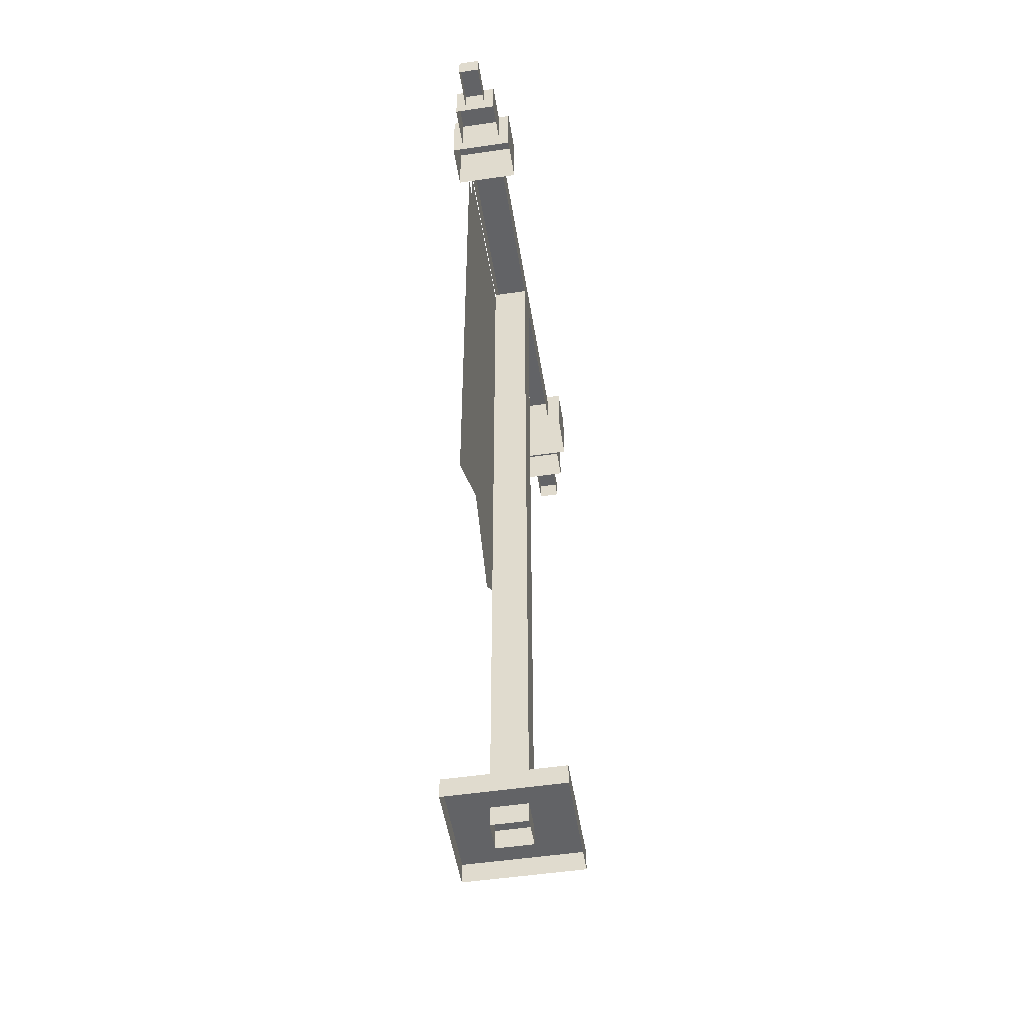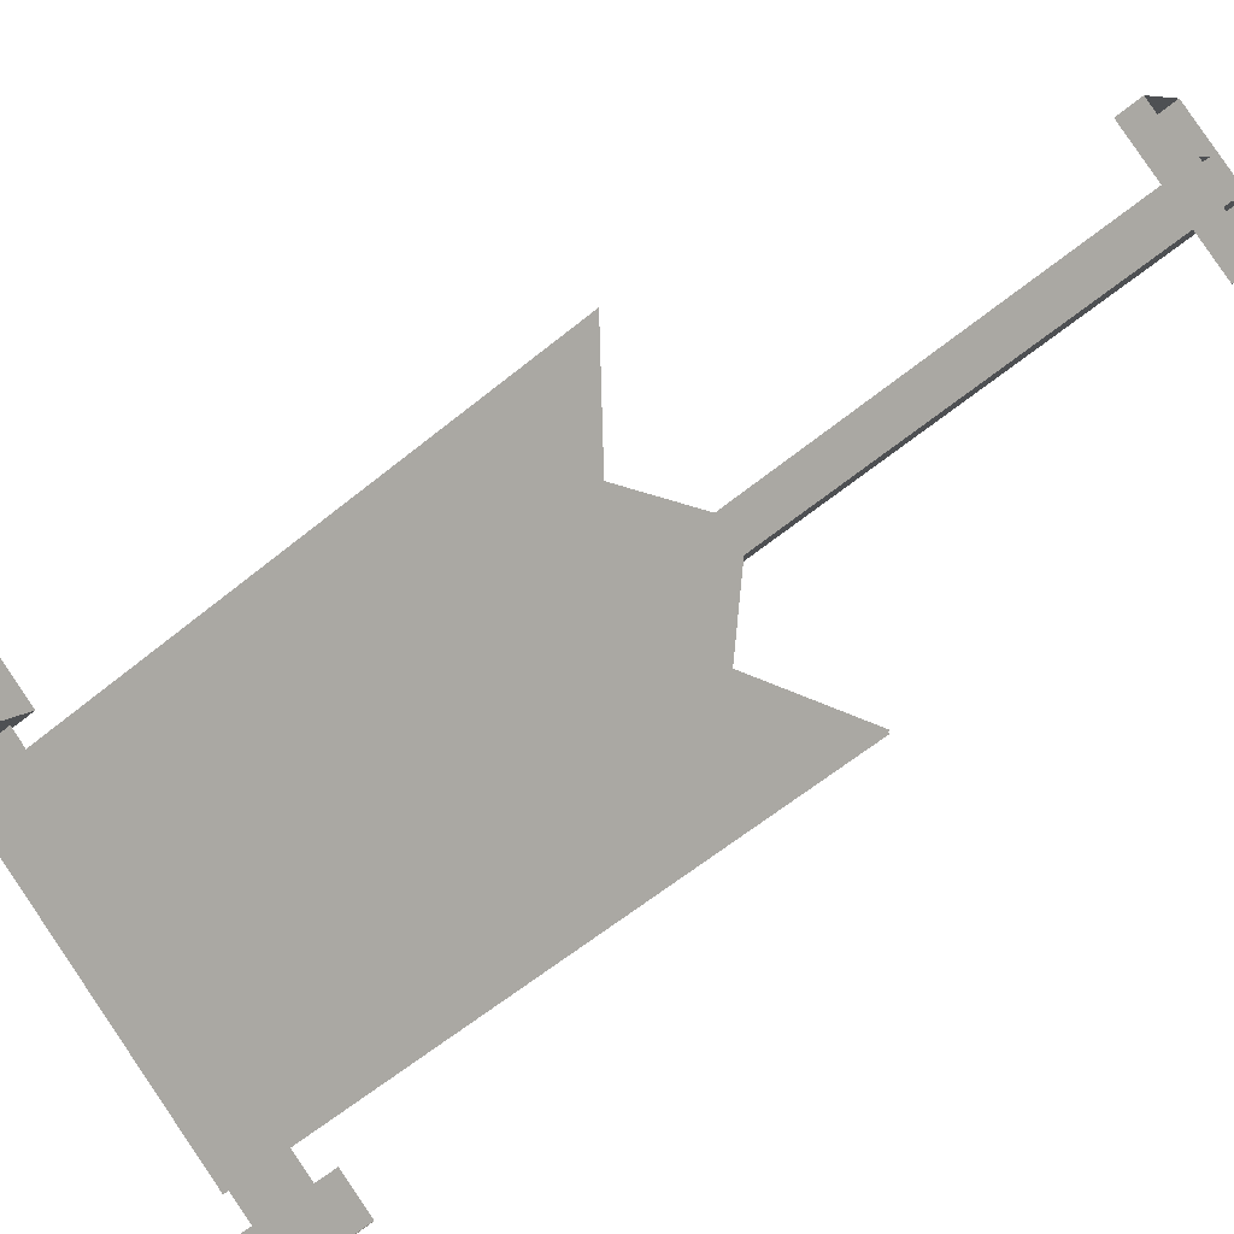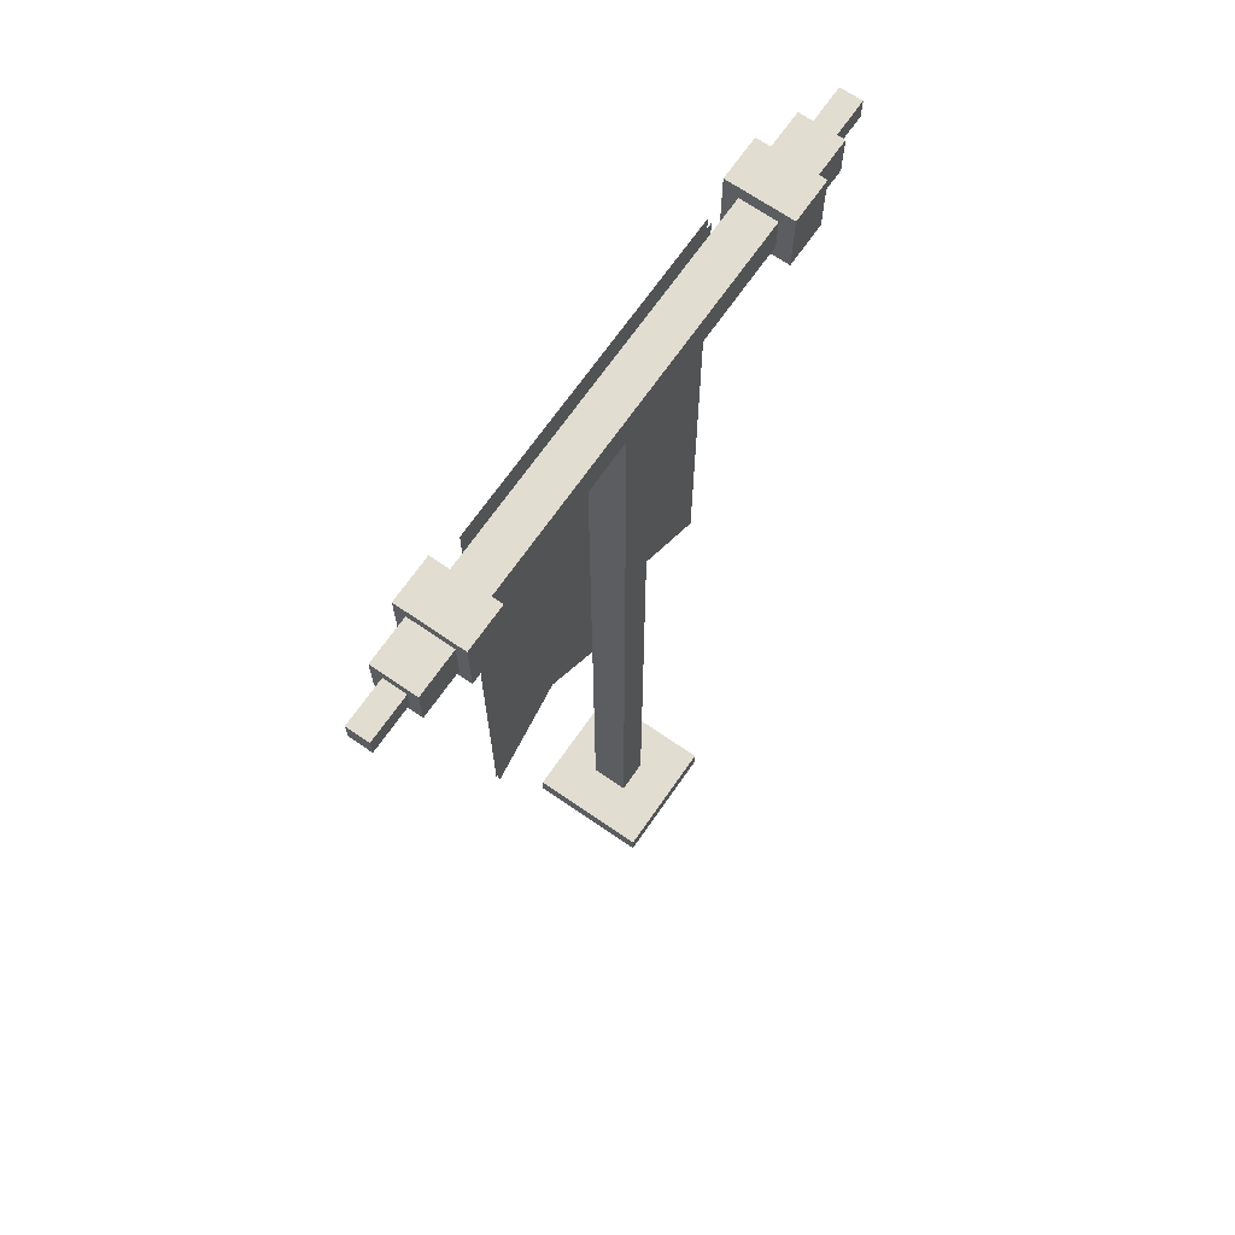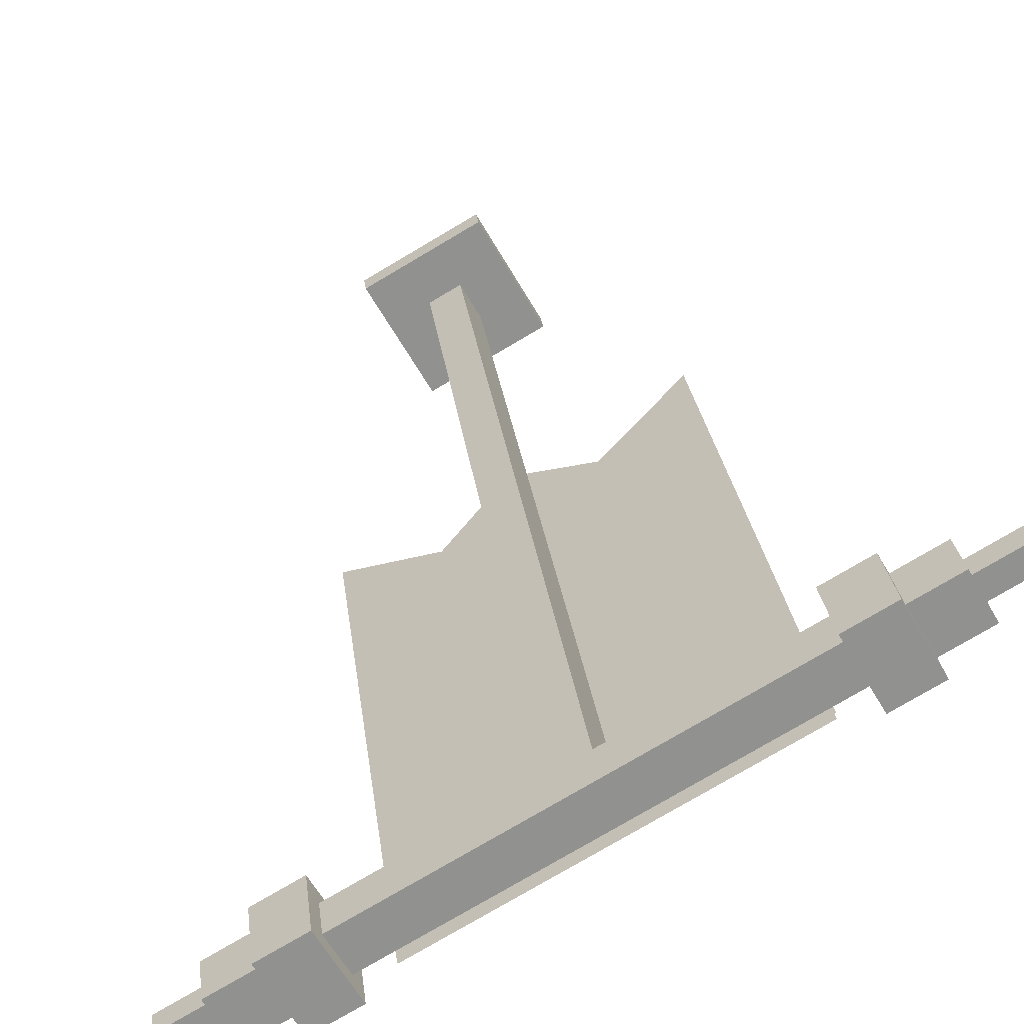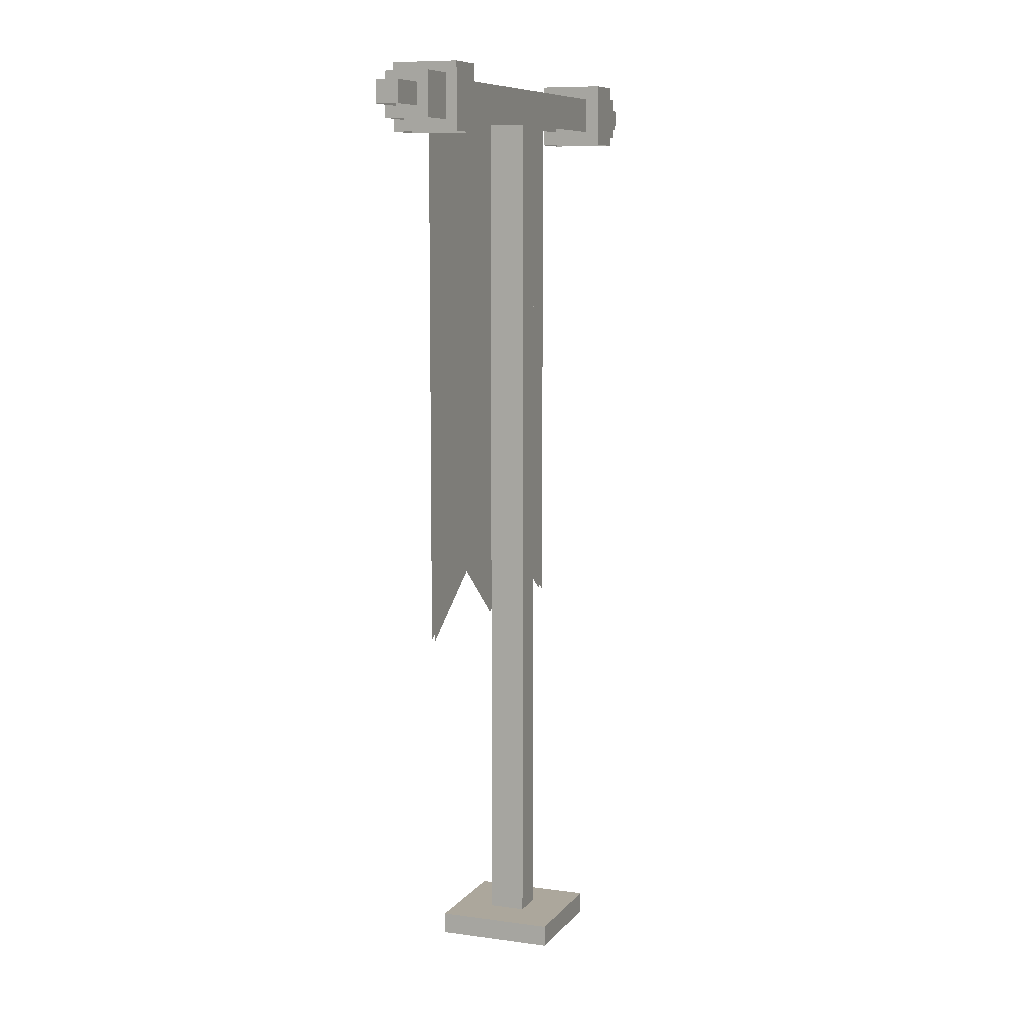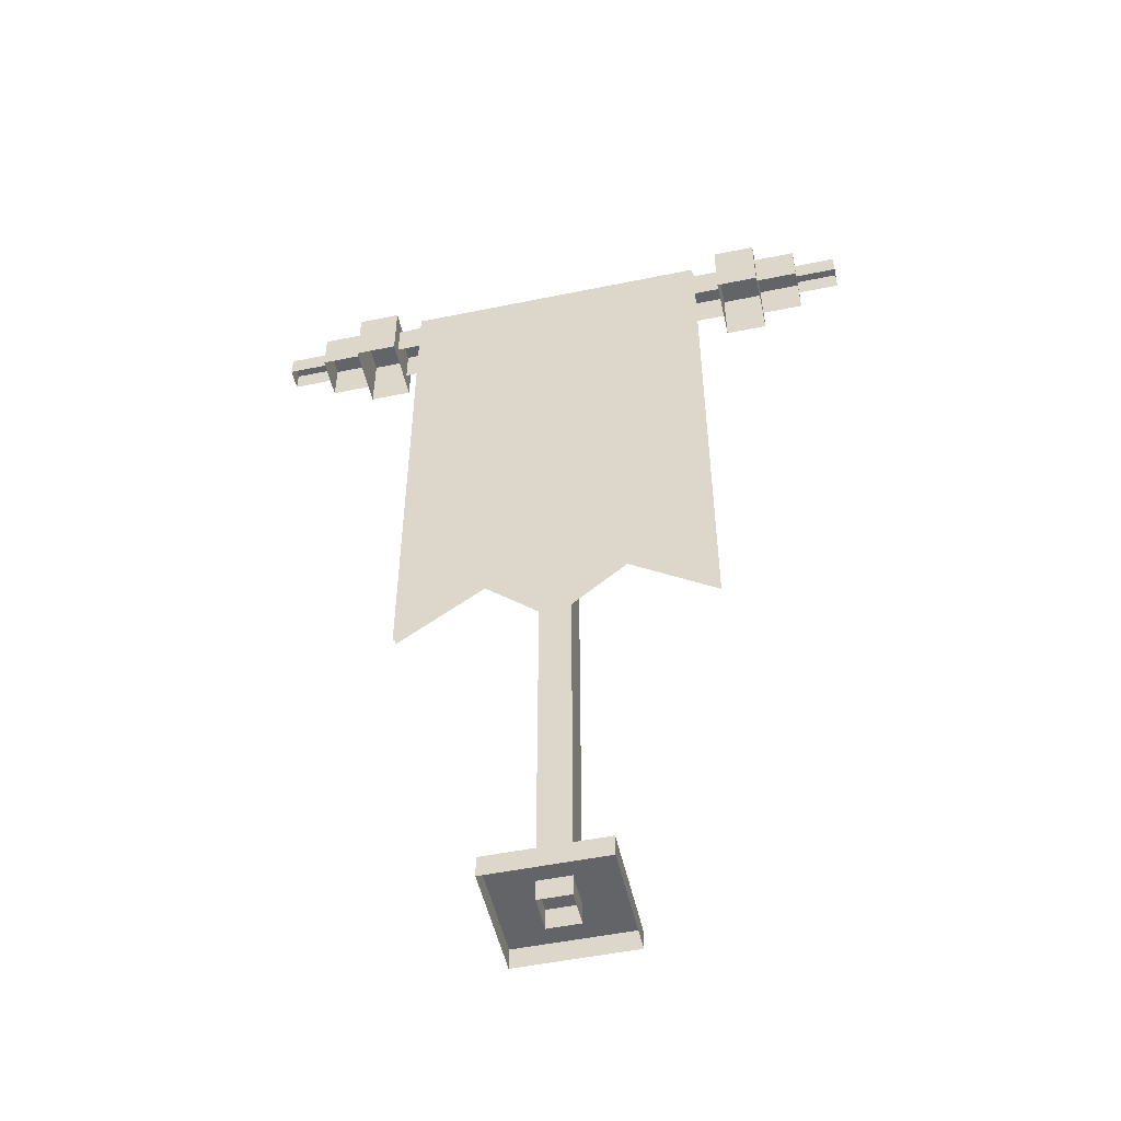
<metadata>
{"format":"obj","ext":"obj","renderer":"f3d","projection":"perspective","resolution":1024,"background":"white","views":[{"elev":-50.9,"azim":129.1,"up":"+Z"},{"elev":-58.7,"azim":130.5,"up":"+Y"},{"elev":68.6,"azim":154.7,"up":"+Z"},{"elev":24.5,"azim":-6.5,"up":"+Y"},{"elev":8.4,"azim":141.1,"up":"+Z"},{"elev":-51.1,"azim":42.6,"up":"+Z"}]}
</metadata>
<code>
g Banner3
v -0.02636 -0.02131 0.0959
v 0.03215 0.01247 -0.02416
v 0.03215 0.01247 0.0959
v 0.0158 0.003026 -0.01108
v -0.01035 -0.01207 -0.01108
v 0.002227 -0.004811 -0.02416
v -0.02636 -0.02131 -0.02416
v -0.02619 -0.02228 0.0959
v -0.01018 -0.01304 -0.01108
v -0.02619 -0.02228 -0.02416
v 0.01597 0.00206 -0.01108
v 0.002395 -0.005777 -0.02416
v 0.03232 0.0115 -0.02416
v 0.03232 0.0115 0.0959
v -0.01709 0.004565 -0.09443
v 0.004558 0.01707 -0.09443
v 0.01706 -0.004585 -0.09443
v -0.004593 -0.01709 -0.09443
v -0.01709 0.004565 -0.09897
v -0.01709 0.004565 -0.09443
v -0.004593 -0.01709 -0.09443
v -0.004593 -0.01709 -0.09897
v -0.004593 -0.01709 -0.09897
v -0.004593 -0.01709 -0.09443
v 0.01706 -0.004585 -0.09443
v 0.01706 -0.004585 -0.09897
v 0.01706 -0.004585 -0.09897
v 0.01706 -0.004585 -0.09443
v 0.004558 0.01707 -0.09443
v 0.004558 0.01707 -0.09897
v 0.004558 0.01707 -0.09897
v 0.004558 0.01707 -0.09443
v -0.01709 0.004565 -0.09443
v -0.01709 0.004565 -0.09897
v 0.03117 0.02557 0.08506
v 0.03117 0.02557 0.09897
v 0.03813 0.01352 0.09897
v 0.03813 0.01352 0.08506
v 0.03921 0.0302 0.08506
v 0.04616 0.01816 0.08506
v 0.04616 0.01816 0.09897
v 0.03921 0.0302 0.09897
v 0.03117 0.02557 0.08506
v 0.03921 0.0302 0.08506
v 0.03921 0.0302 0.09897
v 0.03117 0.02557 0.09897
v 0.03117 0.02557 0.09897
v 0.03921 0.0302 0.09897
v 0.04616 0.01816 0.09897
v 0.03813 0.01352 0.09897
v 0.03813 0.01352 0.09897
v 0.04616 0.01816 0.09897
v 0.04616 0.01816 0.08506
v 0.03813 0.01352 0.08506
v 0.0484 0.03283 0.08738
v 0.05303 0.0248 0.08738
v 0.05303 0.0248 0.09665
v 0.0484 0.03283 0.09665
v 0.04036 0.02819 0.08738
v 0.0484 0.03283 0.08738
v 0.0484 0.03283 0.09665
v 0.04036 0.02819 0.09665
v 0.04036 0.02819 0.09665
v 0.0484 0.03283 0.09665
v 0.05303 0.0248 0.09665
v 0.045 0.02016 0.09665
v 0.045 0.02016 0.09665
v 0.05303 0.0248 0.09665
v 0.05303 0.0248 0.08738
v 0.045 0.02016 0.08738
v 0.05759 0.03546 0.0897
v 0.0599 0.03144 0.0897
v 0.0599 0.03144 0.09434
v 0.05759 0.03546 0.09434
v 0.04955 0.03082 0.0897
v 0.05759 0.03546 0.0897
v 0.05759 0.03546 0.09434
v 0.04955 0.03082 0.09434
v 0.04955 0.03082 0.09434
v 0.05759 0.03546 0.09434
v 0.0599 0.03144 0.09434
v 0.05187 0.02681 0.09434
v 0.05187 0.02681 0.09434
v 0.0599 0.03144 0.09434
v 0.0599 0.03144 0.0897
v 0.05187 0.02681 0.0897
v -0.03077 -0.02626 0.08506
v -0.03077 -0.02626 0.09897
v -0.03773 -0.01422 0.09897
v -0.03773 -0.01422 0.08506
v -0.0388 -0.0309 0.08506
v -0.04576 -0.01885 0.08506
v -0.04576 -0.01885 0.09897
v -0.0388 -0.0309 0.09897
v -0.03077 -0.02626 0.08506
v -0.0388 -0.0309 0.08506
v -0.0388 -0.0309 0.09897
v -0.03077 -0.02626 0.09897
v -0.03077 -0.02626 0.09897
v -0.0388 -0.0309 0.09897
v -0.04576 -0.01885 0.09897
v -0.03773 -0.01422 0.09897
v -0.03773 -0.01422 0.09897
v -0.04576 -0.01885 0.09897
v -0.04576 -0.01885 0.08506
v -0.03773 -0.01422 0.08506
v -0.04799 -0.03353 0.08738
v -0.05263 -0.0255 0.08738
v -0.05263 -0.0255 0.09665
v -0.04799 -0.03353 0.09665
v -0.03996 -0.02889 0.08738
v -0.04799 -0.03353 0.08738
v -0.04799 -0.03353 0.09665
v -0.03996 -0.02889 0.09665
v -0.03996 -0.02889 0.09665
v -0.04799 -0.03353 0.09665
v -0.05263 -0.0255 0.09665
v -0.0446 -0.02086 0.09665
v -0.0446 -0.02086 0.09665
v -0.05263 -0.0255 0.09665
v -0.05263 -0.0255 0.08738
v -0.0446 -0.02086 0.08738
v -0.05718 -0.03616 0.0897
v -0.0595 -0.03214 0.0897
v -0.0595 -0.03214 0.09434
v -0.05718 -0.03616 0.09434
v -0.04915 -0.03152 0.0897
v -0.05718 -0.03616 0.0897
v -0.05718 -0.03616 0.09434
v -0.04915 -0.03152 0.09434
v -0.04915 -0.03152 0.09434
v -0.05718 -0.03616 0.09434
v -0.0595 -0.03214 0.09434
v -0.05147 -0.0275 0.09434
v -0.05147 -0.0275 0.09434
v -0.0595 -0.03214 0.09434
v -0.0595 -0.03214 0.0897
v -0.05147 -0.0275 0.0897
v -0.004903 0.001187 -0.09897
v -0.004903 0.001187 0.08814
v -0.001022 -0.005536 0.08814
v -0.001022 -0.005536 -0.09897
v -0.001022 -0.005536 -0.09897
v -0.001022 -0.005536 0.08814
v 0.004877 -0.00213 0.08814
v 0.004877 -0.00213 -0.09897
v 0.004877 -0.00213 -0.09897
v 0.004877 -0.00213 0.08814
v 0.0009953 0.004592 0.08814
v 0.0009953 0.004592 -0.09897
v 0.0009953 0.004592 -0.09897
v 0.0009953 0.004592 0.08814
v -0.004903 0.001187 0.08814
v -0.004903 0.001187 -0.09897
v 0.03659 0.01618 0.08814
v -0.03231 -0.0236 0.08814
v -0.03231 -0.0236 0.0959
v 0.03659 0.01618 0.0959
v 0.03659 0.01618 0.0959
v -0.03231 -0.0236 0.0959
v -0.03619 -0.01688 0.0959
v 0.03271 0.0229 0.0959
v 0.03271 0.0229 0.0959
v -0.03619 -0.01688 0.0959
v -0.03619 -0.01688 0.08814
v 0.03271 0.0229 0.08814
g Banner3_0
f 3 2 1
f 2 4 1
f 4 5 1
f 6 5 4
f 5 7 1
f 10 9 8
f 9 11 8
f 12 11 9
f 11 13 8
f 13 14 8
g Banner3_1
f 17 16 15
f 18 17 15
f 21 20 19
f 22 21 19
f 25 24 23
f 26 25 23
f 29 28 27
f 30 29 27
f 33 32 31
f 34 33 31
f 37 36 35
f 38 37 35
f 41 40 39
f 42 41 39
f 45 44 43
f 46 45 43
f 49 48 47
f 50 49 47
f 53 52 51
f 54 53 51
f 57 56 55
f 58 57 55
f 61 60 59
f 62 61 59
f 65 64 63
f 66 65 63
f 69 68 67
f 70 69 67
f 73 72 71
f 74 73 71
f 77 76 75
f 78 77 75
f 81 80 79
f 82 81 79
f 85 84 83
f 86 85 83
f 89 88 87
f 90 89 87
f 93 92 91
f 94 93 91
f 97 96 95
f 98 97 95
f 101 100 99
f 102 101 99
f 105 104 103
f 106 105 103
f 109 108 107
f 110 109 107
f 113 112 111
f 114 113 111
f 117 116 115
f 118 117 115
f 121 120 119
f 122 121 119
f 125 124 123
f 126 125 123
f 129 128 127
f 130 129 127
f 133 132 131
f 134 133 131
f 137 136 135
f 138 137 135
g Banner3_2
f 141 140 139
f 142 141 139
f 145 144 143
f 146 145 143
f 149 148 147
f 150 149 147
f 153 152 151
f 154 153 151
f 157 156 155
f 158 157 155
f 161 160 159
f 162 161 159
f 165 164 163
f 166 165 163

</code>
